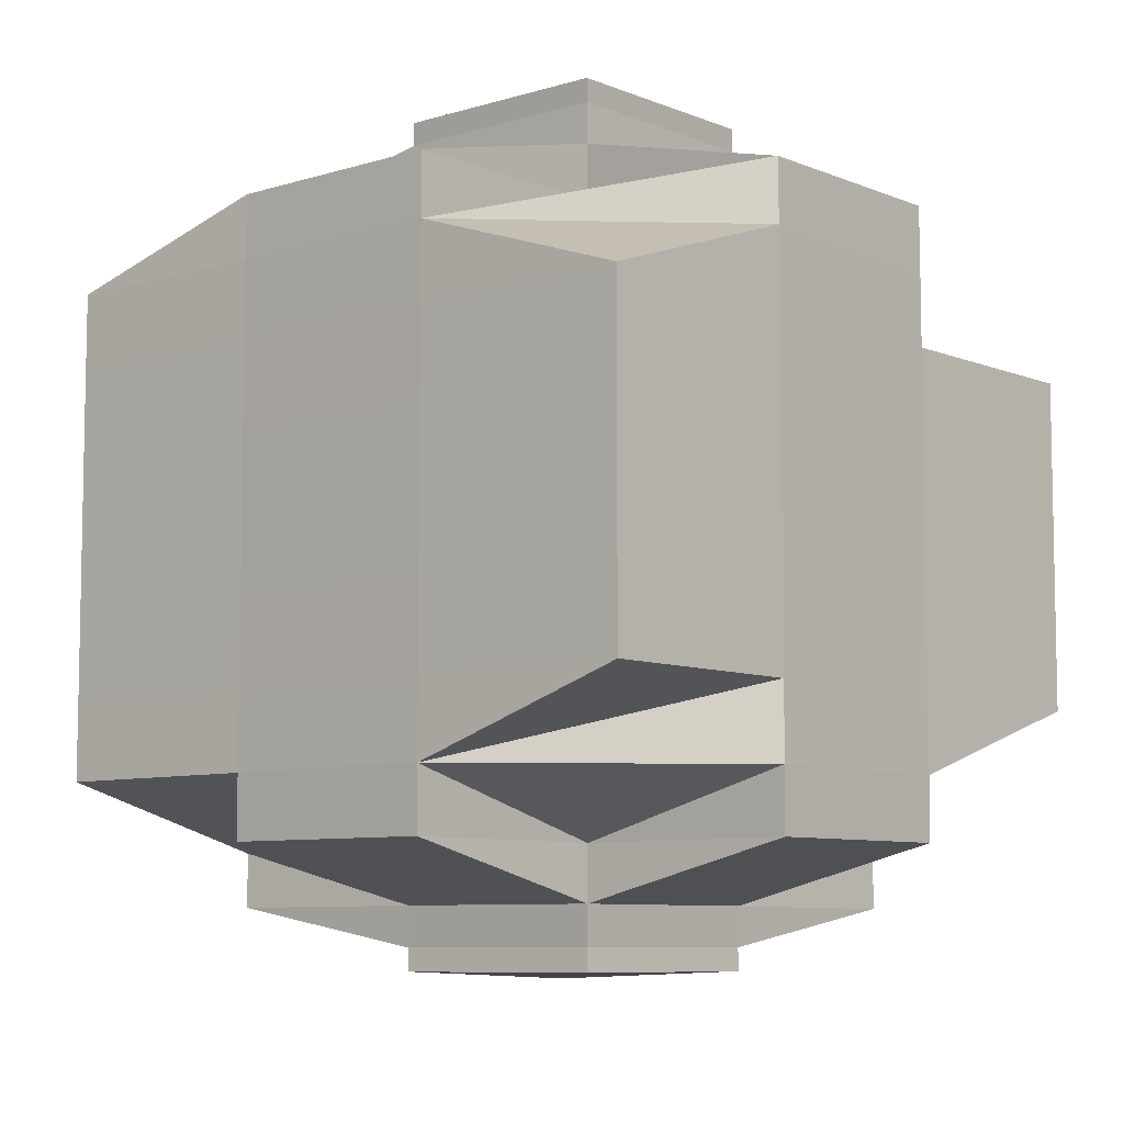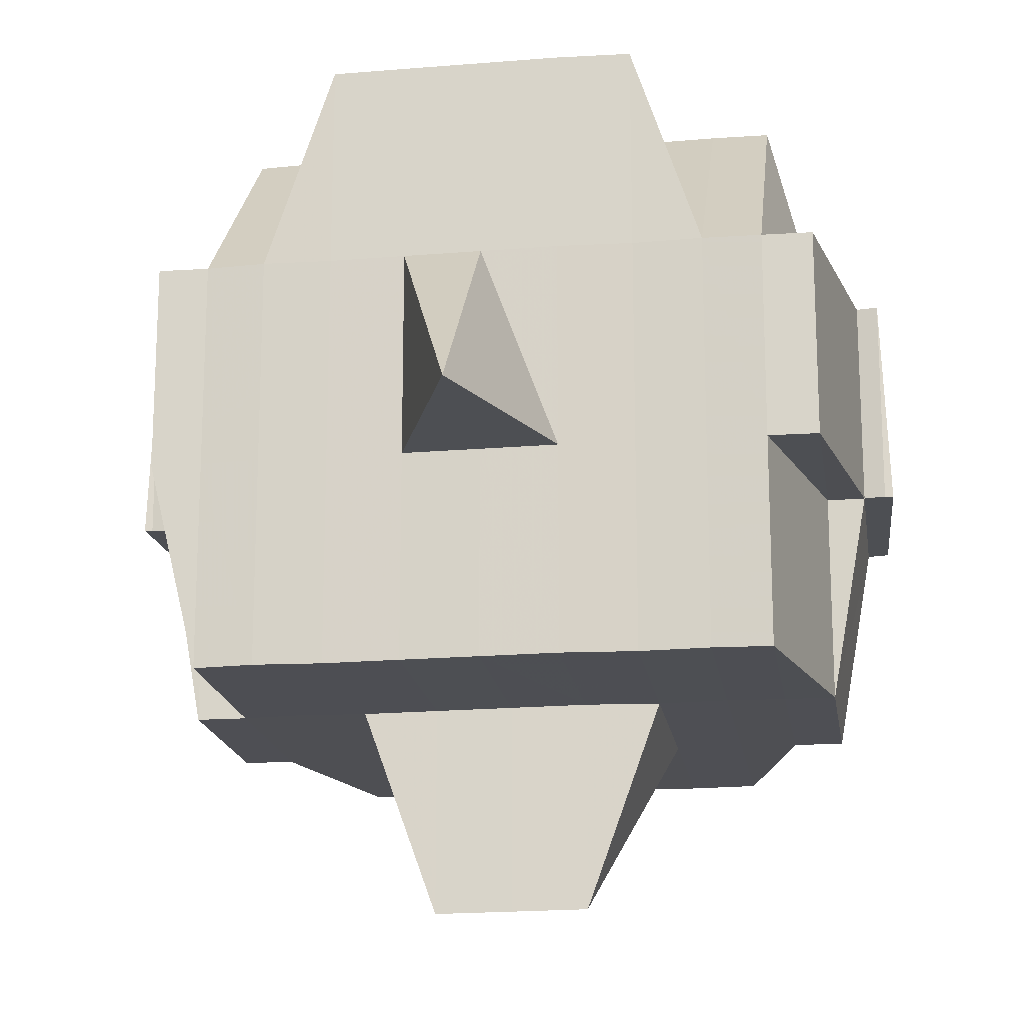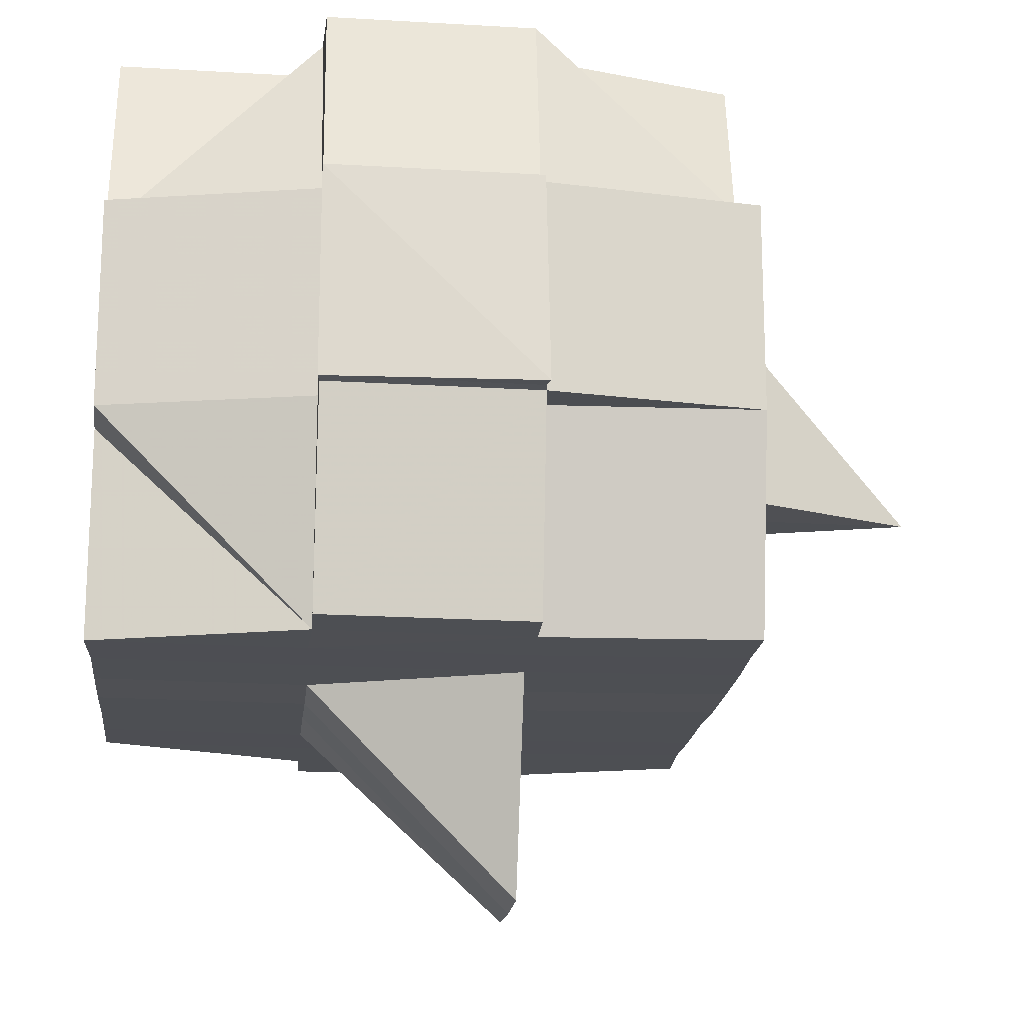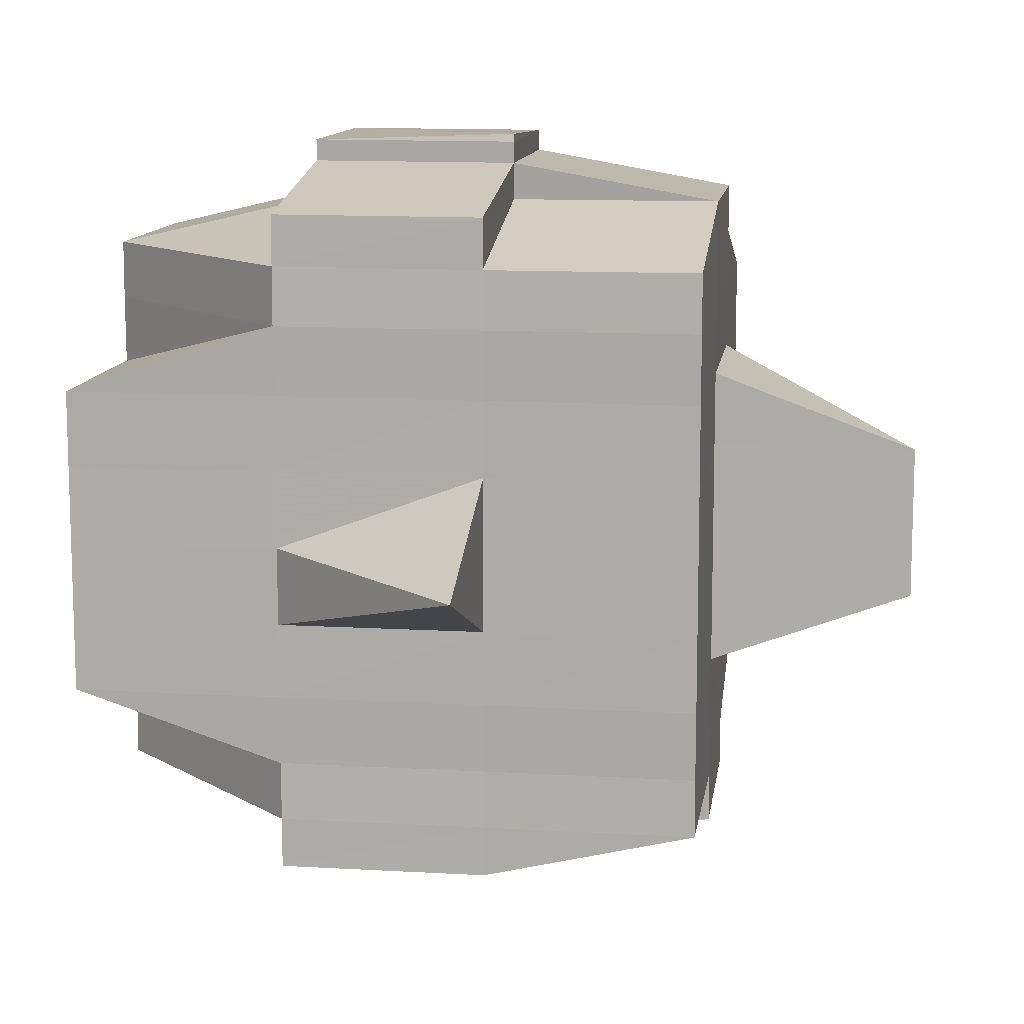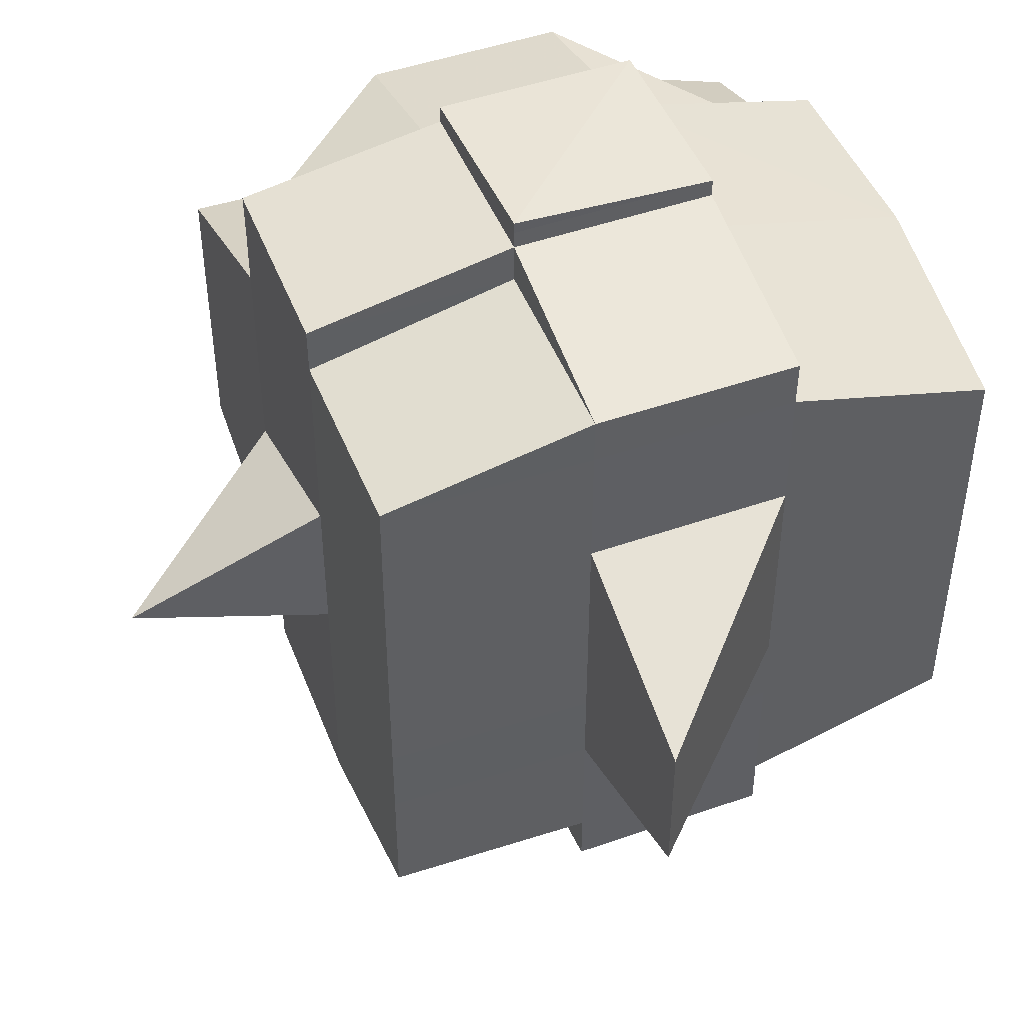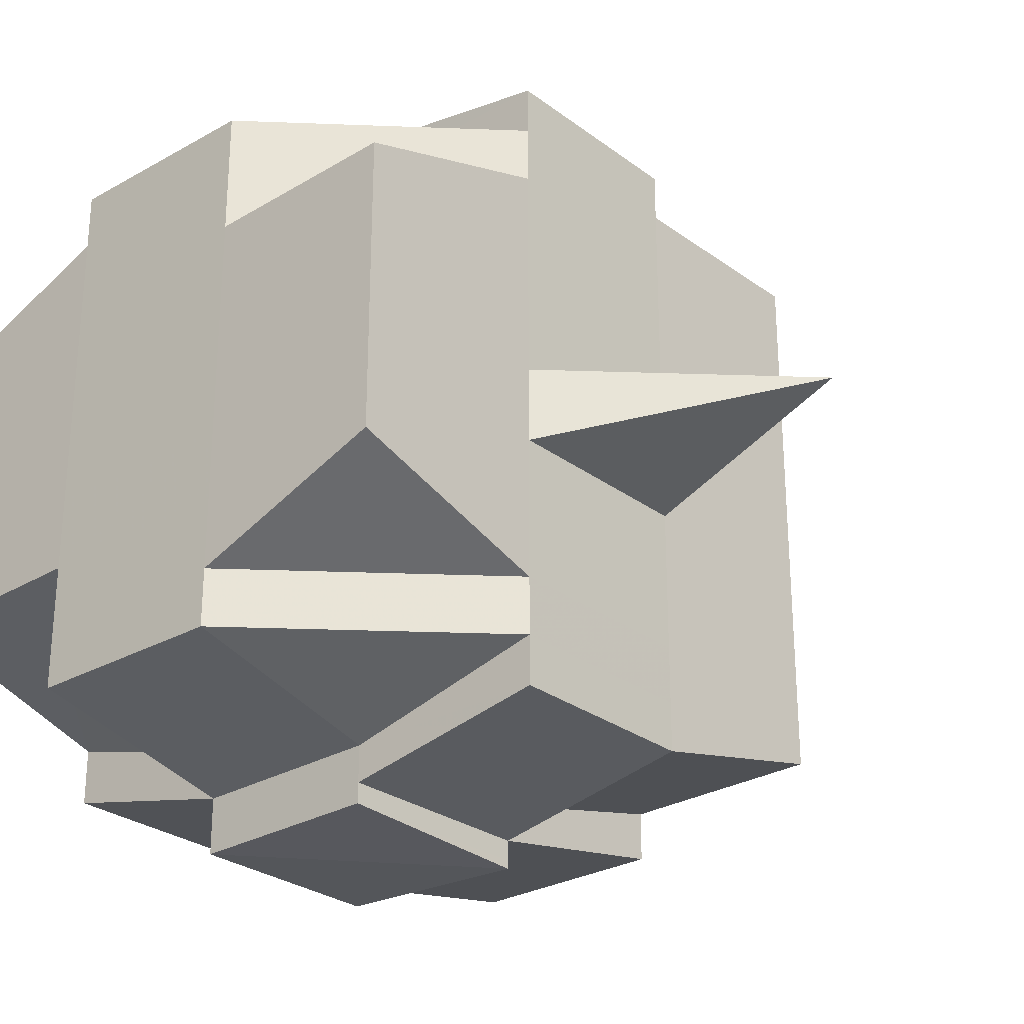
<metadata>
{"format":"obj","ext":"obj","renderer":"f3d","projection":"perspective","resolution":1024,"background":"white","views":[{"elev":-7.7,"azim":131.0,"up":"+Z"},{"elev":-17.7,"azim":-81.4,"up":"+Y"},{"elev":-17.8,"azim":174.4,"up":"+Y"},{"elev":11.7,"azim":-82.1,"up":"+Z"},{"elev":46.6,"azim":-21.0,"up":"+Z"},{"elev":-27.7,"azim":-138.1,"up":"+Z"}]}
</metadata>
<code>
o 1483
v 2250 1861 10.15
v 2250 1861 10.15
v 2250 1861 10.15
v 2250 1861 10.15
v 2250 1861 10.15
v 2250 1861 10.15
v 2250 1861 10.15
v 2250 1861 10.15
v 2250 1861 10.15
v 2250 1861 10.15
v 2250 1861 10.15
v 2250 1861 10.15
v 2250 1861 10.15
v 2250 1861 10.15
v 2250 1861 10.15
v 2250 1861 10.15
v 2250 1861 10.15
v 2250 1861 10.15
v 2250 1861 10.15
v 2250 1861 10.15
v 2250 1861 10.15
v 2250 1861 10.15
v 2250 1861 10.15
v 2250 1861 10.15
v 2250 1861 10.14
v 2250 1861 10.15
v 2250 1861 10.15
v 2250 1861 10.15
v 2250 1861 10.14
v 2250 1861 10.14
v 2250 1861 10.14
v 2250 1861 10.14
v 2250 1861 10.14
v 2250 1861 10.13
v 2250 1861 10.14
v 2250 1861 10.13
v 2250 1861 10.13
v 2250 1861 10.14
v 2250 1861 10.14
v 2250 1861 10.13
v 2250 1861 10.14
v 2250 1861 10.14
v 2250 1861 10.13
v 2250 1861 10.13
v 2250 1861 10.14
v 2250 1861 10.14
v 2250 1861 10.14
v 2250 1861 10.14
v 2250 1861 10.12
v 2250 1861 10.13
v 2250 1861 10.12
v 2250 1861 10.12
v 2250 1861 10.12
v 2250 1861 10.13
v 2250 1861 10.13
v 2250 1861 10.13
v 2250 1861 10.13
v 2250 1861 10.13
v 2250 1861 10.13
v 2250 1861 10.13
v 2250 1861 10.14
v 2250 1861 10.12
v 2250 1861 10.12
v 2250 1861 10.13
v 2250 1861 10.12
v 2250 1861 10.12
v 2250 1861 10.12
v 2250 1861 10.12
v 2250 1861 10.12
v 2250 1861 10.12
v 2250 1861 10.12
v 2250 1861 10.12
v 2250 1861 10.12
v 2250 1861 10.12
v 2250 1861 10.12
v 2250 1861 10.12
v 2250 1861 10.12
v 2250 1861 10.12
v 2250 1861 10.12
v 2250 1861 10.12
v 2250 1861 10.12
v 2250 1861 10.12
v 2250 1861 10.12
v 2250 1861 10.12
v 2250 1861 10.12
v 2250 1861 10.12
v 2250 1861 10.12
v 2250 1861 10.12
v 2250 1861 10.12
v 2250 1861 10.12
v 2250 1861 10.12
v 2250 1861 10.12
v 2250 1861 10.12
v 2250 1861 10.12
v 2250 1861 10.12
v 2250 1861 10.12
v 2250 1861 10.12
v 2250 1861 10.12
v 2250 1861 10.12
v 2250 1861 10.12
v 2250 1861 10.12
v 2250 1861 10.12
v 2250 1861 10.12
v 2250 1861 10.12
v 2250 1861 10.12
v 2250 1861 10.12
v 2250 1861 10.12
v 2250 1861 10.12
v 2250 1861 10.12
v 2250 1861 10.12
v 2250 1861 10.12
v 2250 1861 10.12
v 2250 1861 10.13
v 2250 1861 10.13
v 2250 1861 10.13
v 2250 1861 10.13
v 2250 1861 10.12
v 2250 1861 10.13
v 2250 1861 10.13
v 2250 1861 10.14
v 2250 1861 10.13
v 2250 1861 10.13
v 2250 1861 10.13
v 2250 1861 10.14
v 2250 1861 10.14
v 2250 1861 10.14
v 2250 1861 10.14
v 2250 1861 10.14
v 2250 1861 10.14
v 2250 1861 10.14
v 2250 1861 10.14
v 2250 1861 10.14
v 2250 1861 10.14
v 2250 1861 10.14
v 2250 1861 10.14
v 2250 1861 10.14
v 2250 1861 10.14
v 2250 1861 10.14
v 2250 1861 10.14
v 2250 1861 10.15
v 2250 1861 10.15
v 2250 1861 10.15
v 2250 1861 10.14
v 2250 1861 10.15
v 2250 1861 10.15
v 2250 1861 10.15
v 2250 1861 10.15
v 2250 1861 10.14
v 2250 1861 10.15
v 2250 1861 10.15
v 2250 1861 10.15
v 2250 1861 10.15
v 2250 1861 10.15
v 2250 1861 10.15
v 2250 1861 10.15
v 2250 1861 10.15
v 2250 1861 10.15
v 2250 1861 10.15
v 2250 1861 10.15
v 2250 1861 10.15
v 2250 1861 10.15
v 2250 1861 10.15
v 2250 1861 10.15
v 2250 1861 10.15
v 2250 1861 10.15
v 2250 1861 10.15
v 2250 1861 10.15
v 2250 1861 10.15
v 2250 1861 10.15
v 2250 1861 10.15
v 2250 1861 10.15
v 2250 1861 10.15
v 2250 1861 10.15
v 2250 1861 10.15
v 2250 1861 10.15
v 2250 1861 10.15
v 2250 1861 10.15
v 2250 1861 10.15
v 2250 1861 10.15
v 2250 1861 10.15
v 2250 1861 10.15
v 2250 1861 10.15
v 2250 1861 10.15
v 2250 1861 10.15
v 2250 1861 10.15
v 2250 1861 10.14
v 2250 1861 10.14
v 2250 1861 10.15
v 2250 1861 10.14
v 2250 1861 10.14
v 2250 1861 10.14
v 2250 1861 10.14
v 2250 1861 10.14
v 2250 1861 10.14
v 2250 1861 10.13
v 2250 1861 10.15
v 2250 1861 10.15
v 2250 1861 10.15
v 2250 1861 10.15
v 2250 1861 10.15
v 2250 1861 10.15
v 2250 1861 10.15
v 2250 1861 10.15
v 2250 1861 10.15
v 2250 1861 10.15
v 2250 1861 10.15
v 2250 1861 10.15
v 2250 1861 10.15
v 2250 1861 10.15
v 2250 1861 10.15
v 2250 1861 10.15
v 2250 1861 10.15
v 2250 1861 10.15
v 2250 1861 10.15
v 2250 1861 10.15
v 2250 1861 10.14
v 2250 1861 10.14
v 2250 1861 10.14
v 2250 1861 10.14
v 2250 1861 10.14
v 2250 1861 10.15
v 2250 1861 10.14
v 2250 1861 10.15
v 2250 1861 10.14
v 2250 1861 10.14
v 2250 1861 10.14
v 2250 1861 10.14
v 2250 1861 10.14
v 2250 1861 10.14
v 2250 1861 10.14
v 2250 1861 10.14
v 2250 1861 10.13
v 2250 1861 10.14
v 2250 1861 10.14
v 2250 1861 10.14
v 2250 1861 10.13
v 2250 1861 10.13
v 2250 1861 10.13
v 2250 1861 10.13
v 2250 1861 10.14
v 2250 1861 10.13
v 2250 1861 10.13
v 2250 1861 10.13
v 2250 1861 10.12
v 2250 1861 10.13
v 2250 1861 10.13
v 2250 1861 10.12
v 2250 1861 10.12
v 2250 1861 10.12
v 2250 1861 10.12
v 2250 1861 10.12
v 2250 1861 10.12
v 2250 1861 10.12
v 2250 1861 10.12
v 2250 1861 10.12
v 2250 1861 10.12
v 2250 1861 10.12
v 2250 1861 10.13
v 2250 1861 10.12
v 2250 1861 10.12
v 2250 1861 10.12
v 2250 1861 10.12
v 2250 1861 10.12
v 2250 1861 10.12
v 2250 1861 10.12
v 2250 1861 10.13
v 2250 1861 10.12
v 2250 1861 10.12
v 2250 1861 10.13
v 2250 1861 10.12
v 2250 1861 10.12
v 2250 1861 10.12
v 2250 1861 10.12
v 2250 1861 10.12
v 2250 1861 10.12
v 2250 1861 10.12
v 2250 1861 10.12
v 2250 1861 10.12
v 2250 1861 10.12
v 2250 1861 10.12
v 2250 1861 10.12
v 2250 1861 10.12
v 2250 1861 10.12
v 2250 1861 10.12
v 2250 1861 10.12
v 2250 1861 10.12
v 2250 1861 10.13
v 2250 1861 10.13
v 2250 1861 10.13
v 2250 1861 10.13
v 2250 1861 10.13
v 2250 1861 10.13
v 2250 1861 10.13
v 2250 1861 10.14
v 2250 1861 10.13
v 2250 1861 10.14
v 2250 1861 10.14
v 2250 1861 10.14
v 2250 1861 10.14
v 2250 1861 10.14
v 2250 1861 10.14
v 2250 1861 10.14
v 2250 1861 10.14
v 2250 1861 10.13
v 2250 1861 10.14
v 2250 1861 10.14
v 2250 1861 10.14
v 2250 1861 10.14
v 2250 1861 10.14
v 2250 1861 10.14
v 2250 1861 10.14
v 2250 1861 10.13
v 2250 1861 10.13
v 2250 1861 10.14
v 2250 1861 10.13
v 2250 1861 10.14
v 2250 1861 10.14
v 2250 1861 10.15
v 2250 1861 10.15
v 2250 1861 10.15
v 2250 1861 10.15
v 2250 1861 10.15
v 2250 1861 10.15
v 2250 1861 10.15
v 2250 1861 10.14
v 2250 1861 10.14
v 2250 1861 10.14
v 2250 1861 10.14
v 2250 1861 10.13
v 2250 1861 10.12
v 2250 1861 10.12
v 2250 1861 10.12
v 2250 1861 10.12
v 2250 1861 10.12
v 2250 1861 10.12
v 2250 1861 10.12
v 2250 1861 10.12
f 1 2 3
f 4 5 2
f 6 7 3
f 8 9 6
f 10 11 5
f 12 13 4
f 13 14 15
f 16 12 17
f 10 18 19
f 18 20 11
f 21 18 22
f 23 24 18
f 24 25 26
f 27 26 18
f 18 26 28
f 25 29 30
f 29 31 32
f 33 30 26
f 31 34 35
f 34 36 37
f 35 38 39
f 37 40 38
f 41 39 42
f 43 44 40
f 45 43 46
f 47 45 48
f 36 49 50
f 49 51 52
f 53 52 50
f 50 52 54
f 50 54 55
f 55 54 56
f 57 58 55
f 54 59 60
f 55 60 61
f 52 62 54
f 62 63 59
f 54 62 64
f 62 65 63
f 52 66 62
f 67 66 52
f 66 68 62
f 67 69 70
f 71 72 65
f 73 74 69
f 75 76 72
f 77 74 78
f 79 78 80
f 81 82 76
f 83 81 84
f 85 86 82
f 87 86 88
f 89 85 90
f 91 89 92
f 93 91 68
f 90 94 95
f 96 97 94
f 98 96 99
f 100 98 101
f 101 90 102
f 101 95 103
f 104 101 105
f 68 101 106
f 106 101 107
f 106 103 108
f 68 106 109
f 109 106 110
f 111 112 109
f 113 108 114
f 109 110 113
f 113 114 115
f 116 109 113
f 117 109 116
f 118 111 116
f 116 113 119
f 119 115 120
f 119 113 121
f 122 116 119
f 64 116 122
f 123 118 122
f 122 119 124
f 124 120 125
f 124 119 126
f 127 122 124
f 56 122 127
f 128 123 127
f 127 124 129
f 129 125 130
f 129 124 131
f 132 127 129
f 133 128 132
f 134 127 132
f 132 129 135
f 135 129 136
f 137 132 135
f 138 133 137
f 139 132 137
f 140 138 141
f 135 136 142
f 137 135 142
f 141 137 142
f 143 137 141
f 142 136 144
f 142 144 145
f 146 147 145
f 136 148 144
f 141 149 150
f 145 144 151
f 145 151 152
f 144 153 151
f 144 148 153
f 151 153 154
f 151 154 152
f 154 155 156
f 157 156 158
f 159 158 7
f 160 152 159
f 9 161 159
f 161 162 152
f 152 163 164
f 152 164 165
f 166 165 167
f 168 166 169
f 169 170 171
f 172 173 168
f 174 173 166
f 173 175 170
f 176 177 174
f 178 176 179
f 180 181 173
f 182 150 175
f 173 182 160
f 28 182 173
f 182 141 183
f 184 141 182
f 28 184 182
f 185 184 28
f 26 185 28
f 26 30 185
f 185 186 184
f 30 186 185
f 186 187 188
f 189 190 186
f 191 192 187
f 190 193 191
f 48 191 186
f 186 191 143
f 194 61 192
f 193 57 194
f 46 194 191
f 191 194 139
f 195 55 194
f 194 55 134
f 196 197 198
f 197 199 200
f 201 202 203
f 204 205 202
f 206 207 203
f 208 209 207
f 210 211 206
f 212 213 209
f 214 212 211
f 215 212 214
f 154 215 214
f 153 215 154
f 153 216 215
f 215 217 212
f 148 216 153
f 218 219 148
f 216 220 221
f 222 217 223
f 148 224 216
f 131 224 148
f 219 225 224
f 226 227 217
f 224 228 216
f 216 228 229
f 228 230 220
f 224 231 228
f 126 231 224
f 225 232 231
f 231 233 228
f 233 234 230
f 228 233 235
f 231 236 233
f 121 236 231
f 232 237 236
f 236 238 233
f 238 239 234
f 233 238 240
f 241 242 239
f 236 243 238
f 237 244 243
f 245 243 236
f 243 241 238
f 238 241 246
f 243 247 241
f 110 247 243
f 110 248 247
f 249 248 250
f 248 251 252
f 253 254 251
f 255 254 256
f 247 257 241
f 241 257 258
f 259 260 257
f 257 261 258
f 260 262 263
f 264 263 257
f 257 263 261
f 263 265 261
f 258 261 266
f 263 267 265
f 102 267 263
f 262 268 267
f 258 266 269
f 268 270 271
f 99 271 267
f 270 272 273
f 267 273 274
f 267 274 275
f 271 88 276
f 271 276 277
f 278 277 279
f 278 279 280
f 281 282 278
f 283 284 282
f 285 283 278
f 286 280 287
f 286 278 53
f 265 278 286
f 261 265 286
f 261 286 288
f 288 287 289
f 288 286 290
f 266 261 288
f 290 291 292
f 266 288 293
f 293 289 294
f 293 288 295
f 295 292 296
f 269 266 293
f 297 294 298
f 299 296 300
f 301 300 302
f 303 304 299
f 305 303 301
f 306 298 307
f 308 307 213
f 308 306 33
f 212 308 27
f 217 308 212
f 309 306 308
f 217 309 308
f 235 309 217
f 309 310 306
f 240 310 309
f 227 311 309
f 311 312 310
f 312 313 269
f 246 269 310
f 310 269 314
f 269 315 316
f 310 316 317
f 318 319 320
f 321 322 319
f 323 324 320
f 325 326 327
f 328 329 326
f 330 331 332
f 333 334 335
f 335 336 337

</code>
